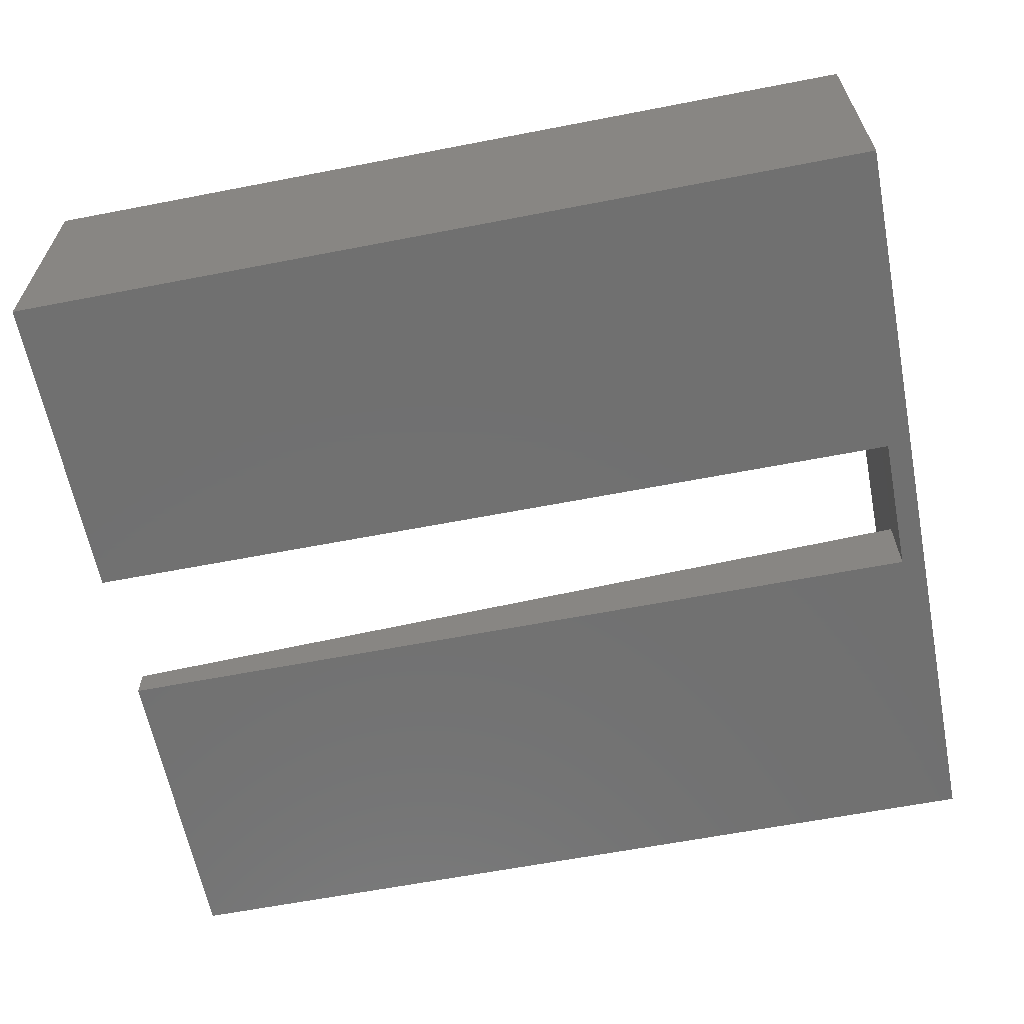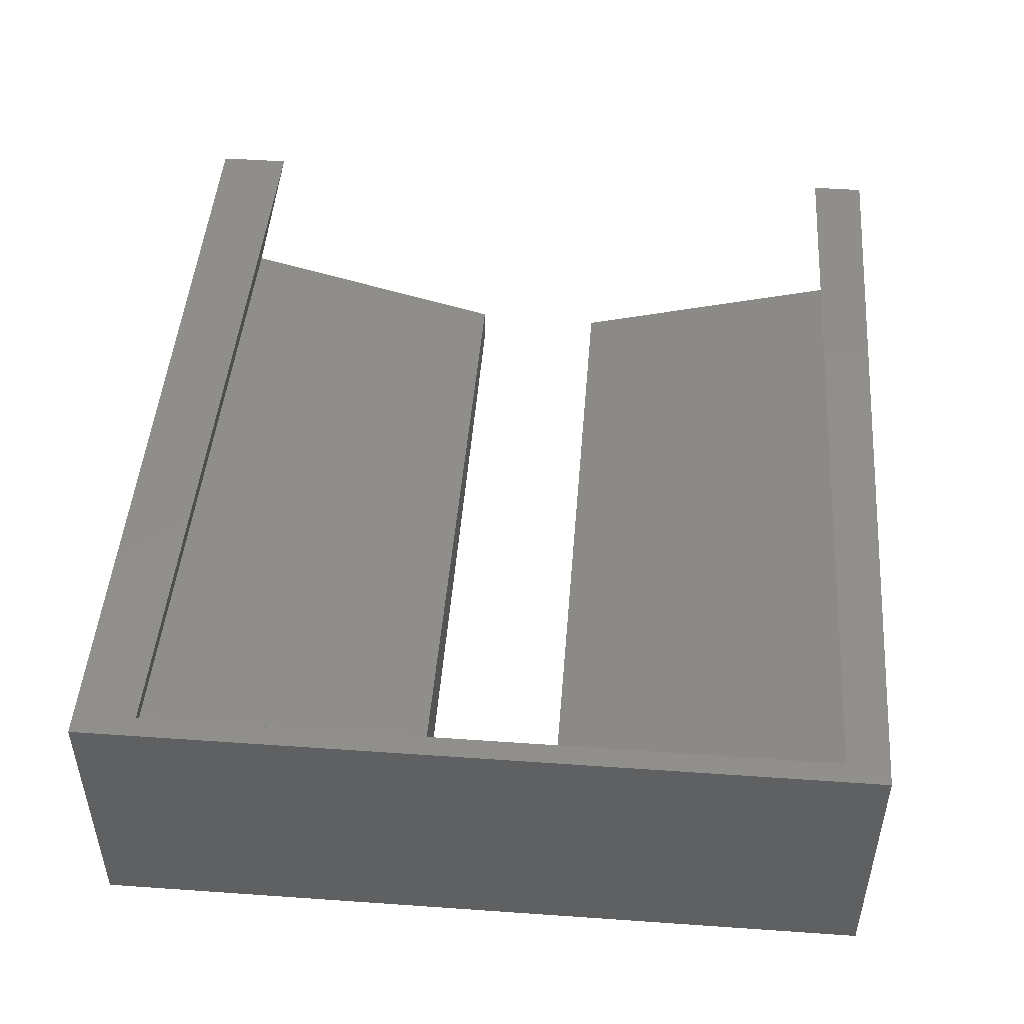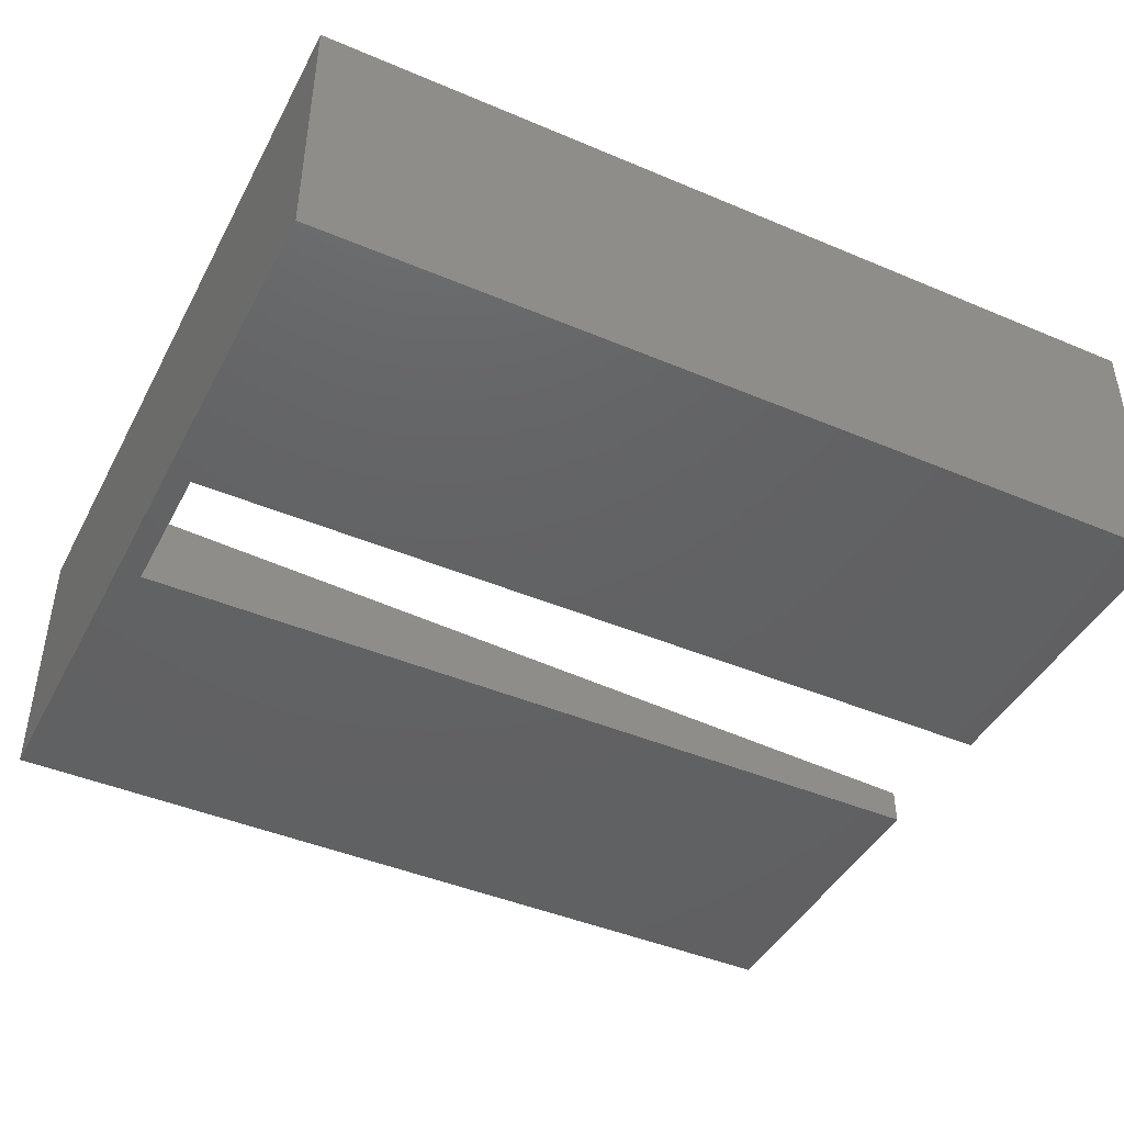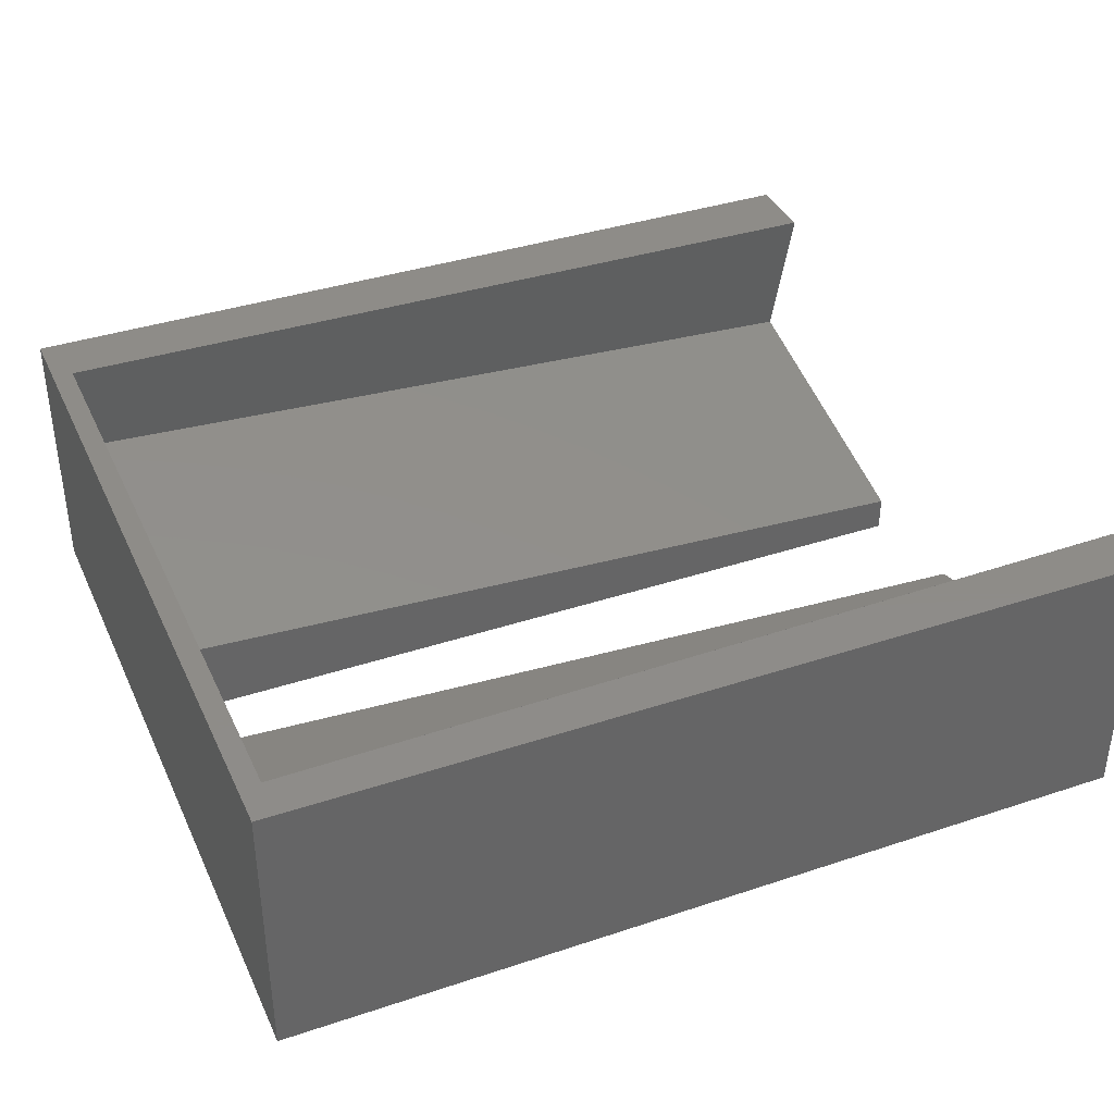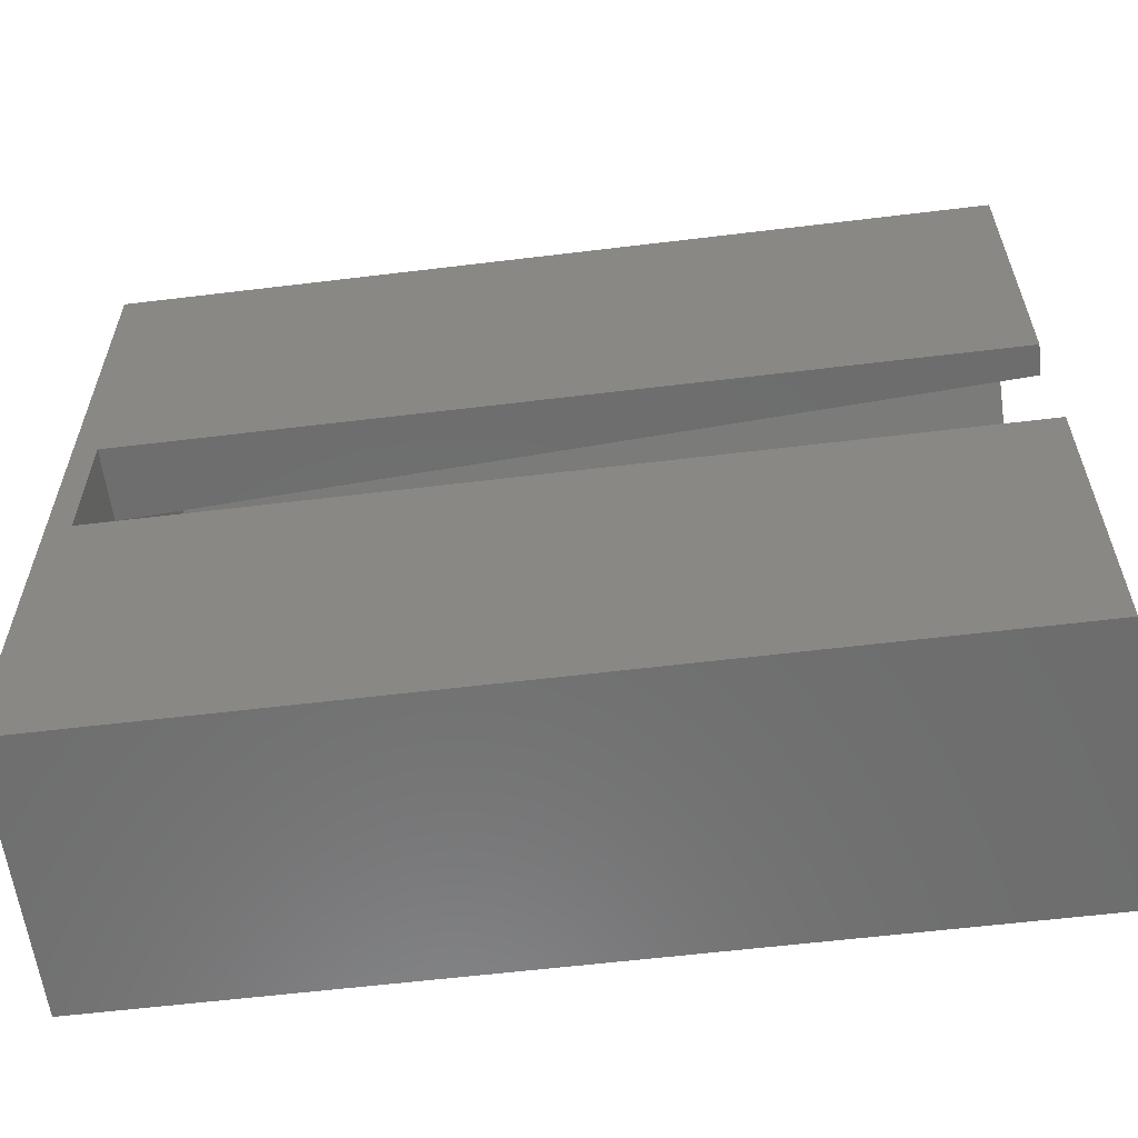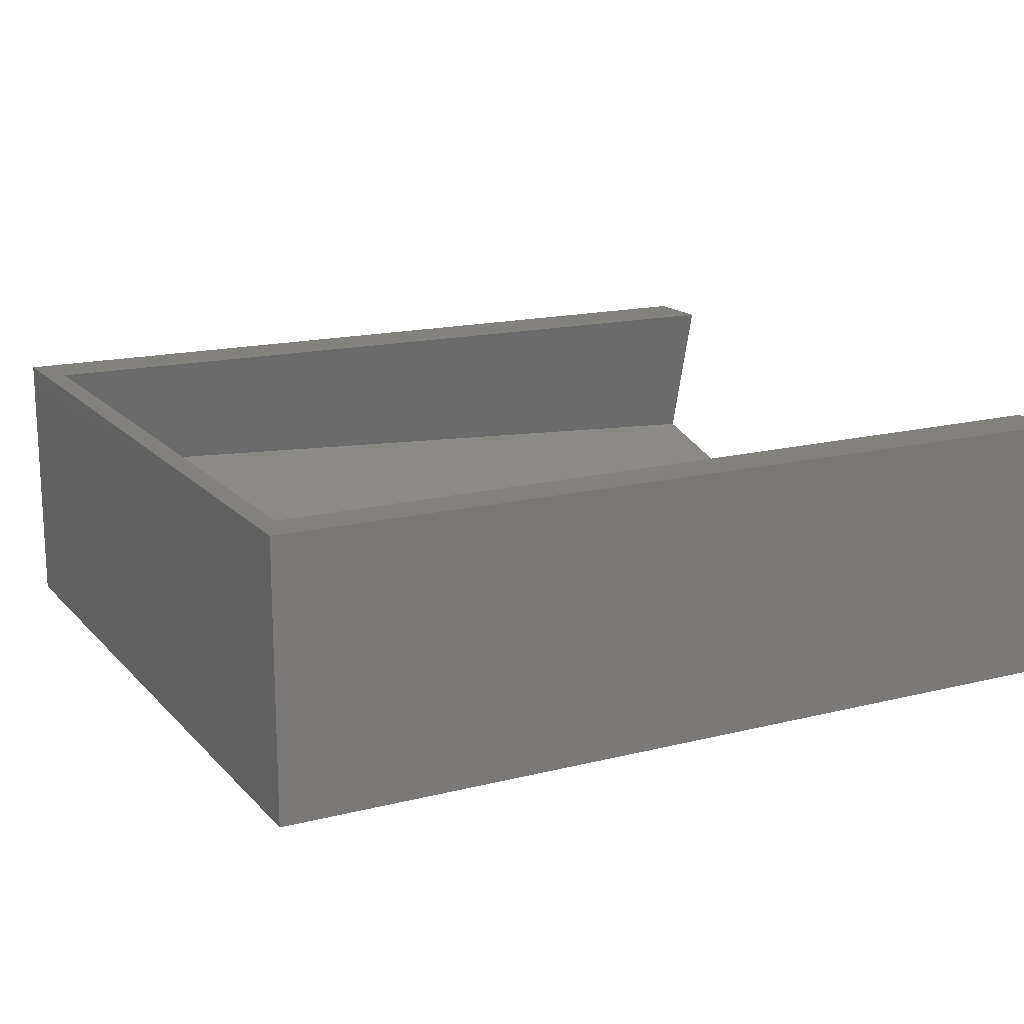
<metadata>
{"format":"stl","ext":"stl","renderer":"f3d","projection":"perspective","resolution":1024,"background":"white","views":[{"elev":-62.5,"azim":11.1,"up":"+Z"},{"elev":48.0,"azim":94.5,"up":"+Z"},{"elev":-44.0,"azim":153.6,"up":"+Z"},{"elev":37.8,"azim":157.0,"up":"+Z"},{"elev":-59.5,"azim":-172.9,"up":"+Y"},{"elev":16.1,"azim":152.6,"up":"+Z"}]}
</metadata>
<code>
# stl→obj: 39 verts, 74 faces
v 0 41 0
v 0 3.882 14.51
v 0 41 4.549
v 0 0 0
v 0 0 35
v 0 9.365 35
v 0 100 0
v 0 98.6 14.53
v 0 100 35
v 0 59 3.909
v 0 59 0
v 0 93.13 35
v 109.3 73.52 35
v 112 100 35
v 109.3 94.66 35
v 109.3 57.23 35
v 112 0 35
v 109.3 7.832 35
v 112 100 0
v 112 0 0
v 109 41 0
v 109 59 0
v 110.8 52.18 7.355
v 110.8 51.19 7.619
v 110.7 52.33 7.923
v 110.1 3.882 20.28
v 109.8 45.31 26.01
v 110.7 50.17 7.893
v 25.42 41 5.882
v 109 52.18 7.263
v 109 51.19 7.527
v 109 41 10.26
v 109.1 50.17 7.805
v 109 50.17 7.802
v 109 52.33 7.832
v 110.8 50.31 7.381
v 110.1 98.6 20.3
v 109 59 9.621
v 109 50.31 7.289
f 1 2 3
f 2 1 4
f 2 5 6
f 5 2 4
f 7 8 9
f 10 7 11
f 7 10 8
f 9 8 12
f 13 14 15
f 9 15 14
f 15 9 12
f 16 14 13
f 14 16 17
f 18 17 16
f 5 18 6
f 18 5 17
f 17 19 14
f 19 17 20
f 19 9 14
f 9 19 7
f 20 21 19
f 4 21 20
f 21 4 1
f 22 19 21
f 7 22 11
f 22 7 19
f 4 17 5
f 17 4 20
f 23 24 25
f 26 27 28
f 27 26 18
f 16 27 18
f 2 29 3
f 29 2 26
f 26 6 18
f 6 26 2
f 30 24 23
f 24 30 31
f 32 28 33
f 32 33 34
f 28 32 26
f 26 32 29
f 35 23 25
f 23 35 30
f 28 36 33
f 28 27 36
f 36 16 13
f 16 36 27
f 12 37 15
f 37 12 8
f 37 13 15
f 13 37 36
f 8 38 37
f 38 8 10
f 37 24 36
f 37 25 24
f 38 25 37
f 25 38 35
f 39 24 31
f 24 39 36
f 39 33 36
f 33 39 34
f 30 38 22
f 38 30 35
f 39 30 22
f 30 39 31
f 21 39 22
f 32 39 21
f 39 32 34
f 22 10 11
f 10 22 38
f 21 29 32
f 1 29 21
f 29 1 3

</code>
